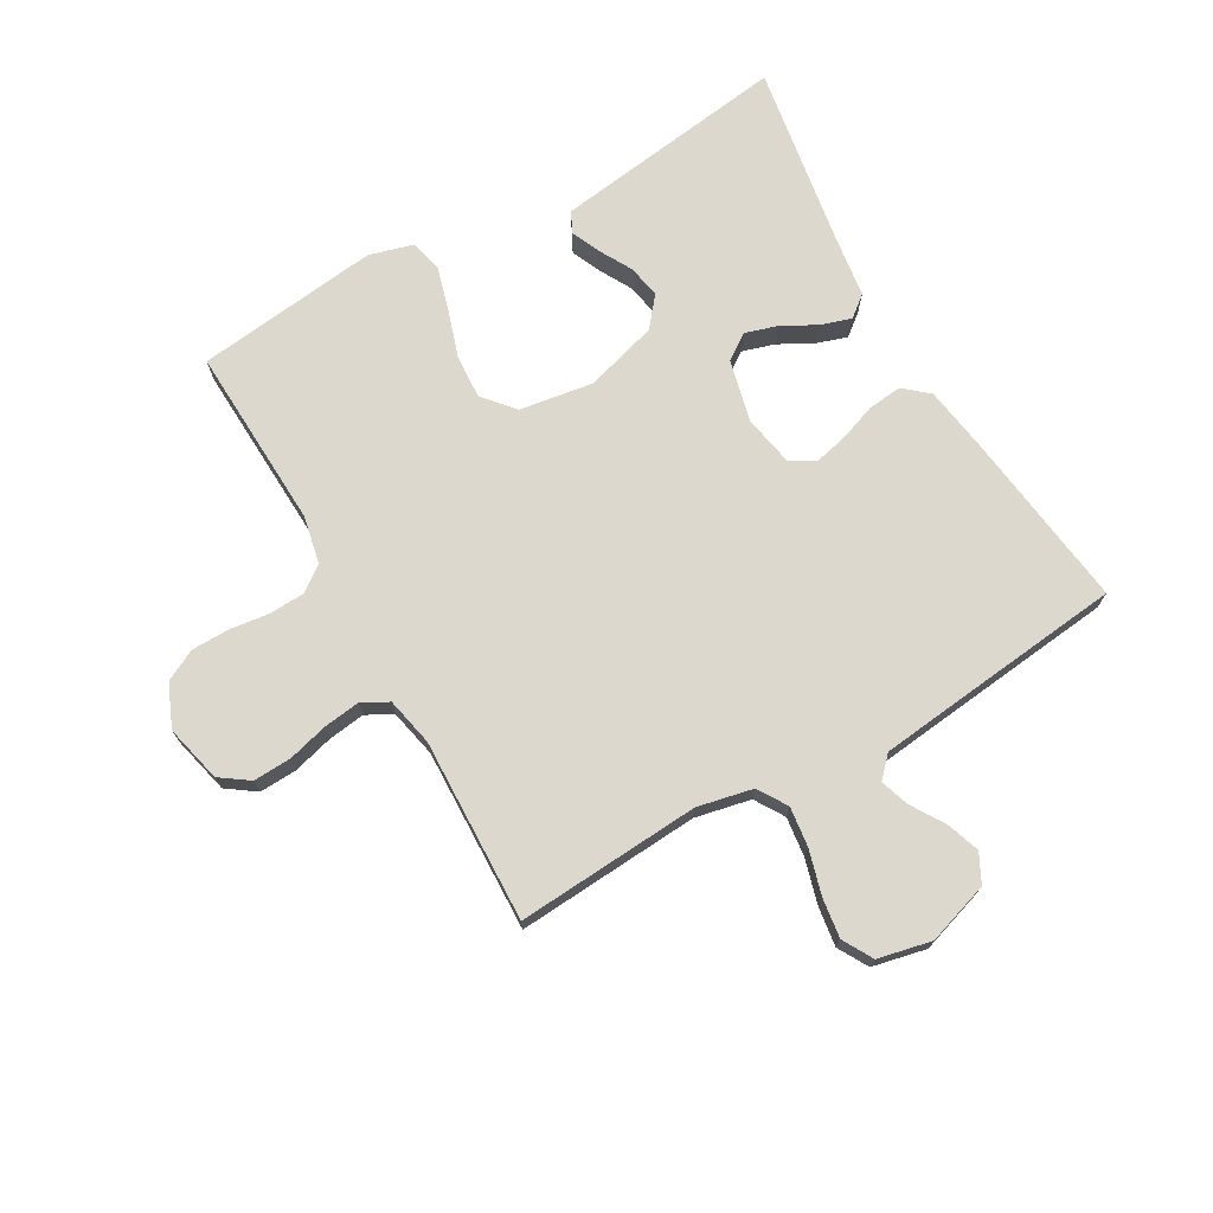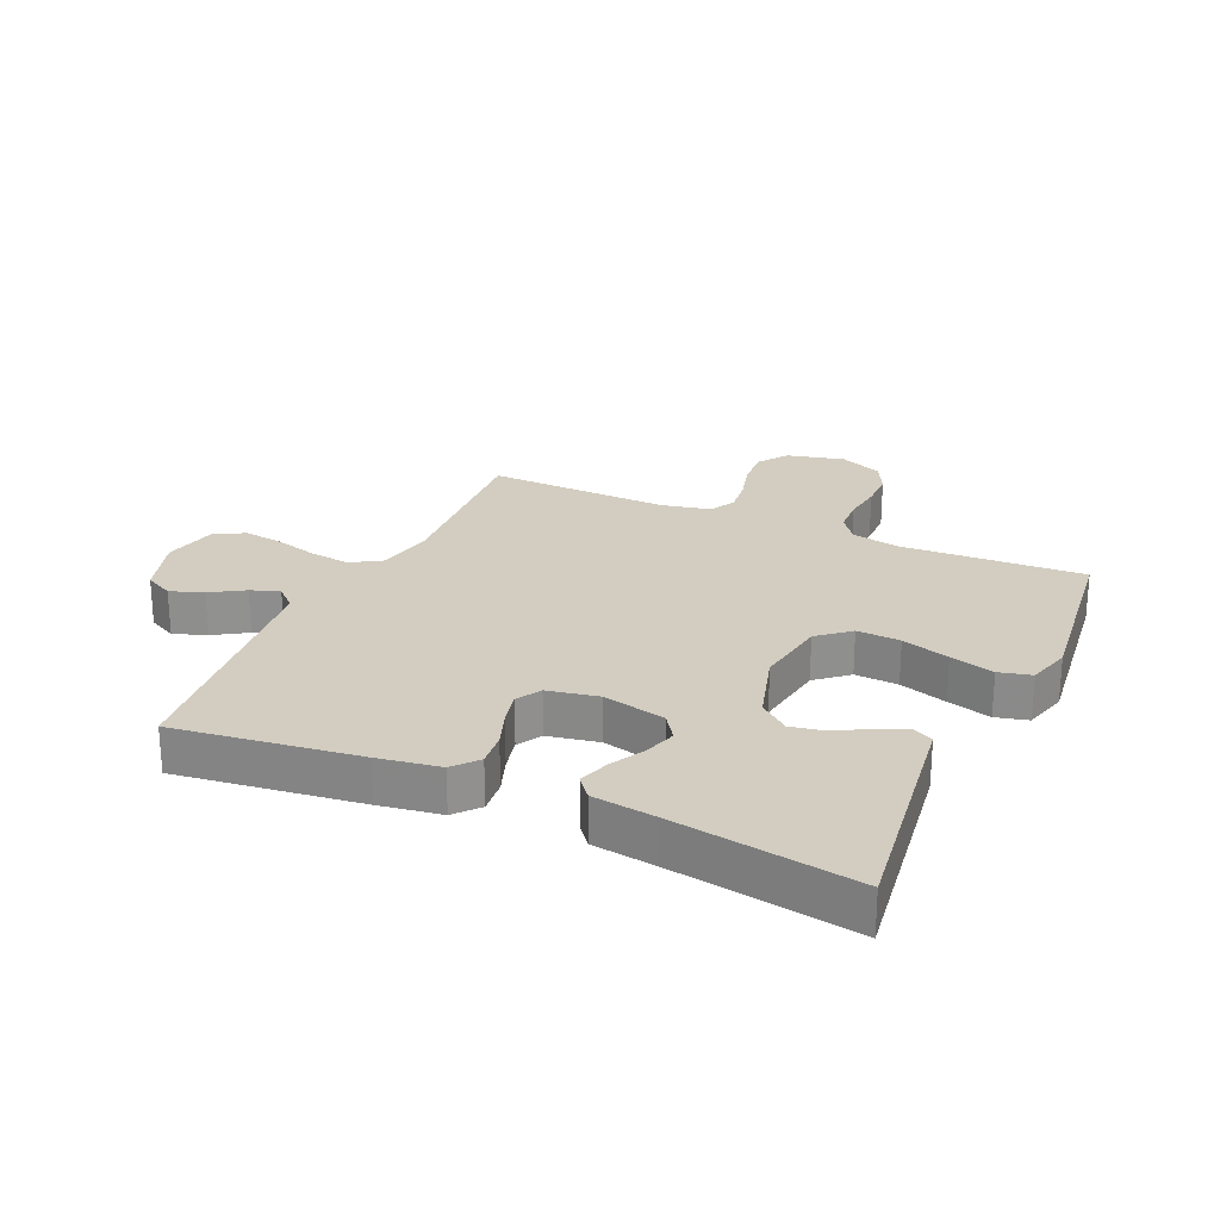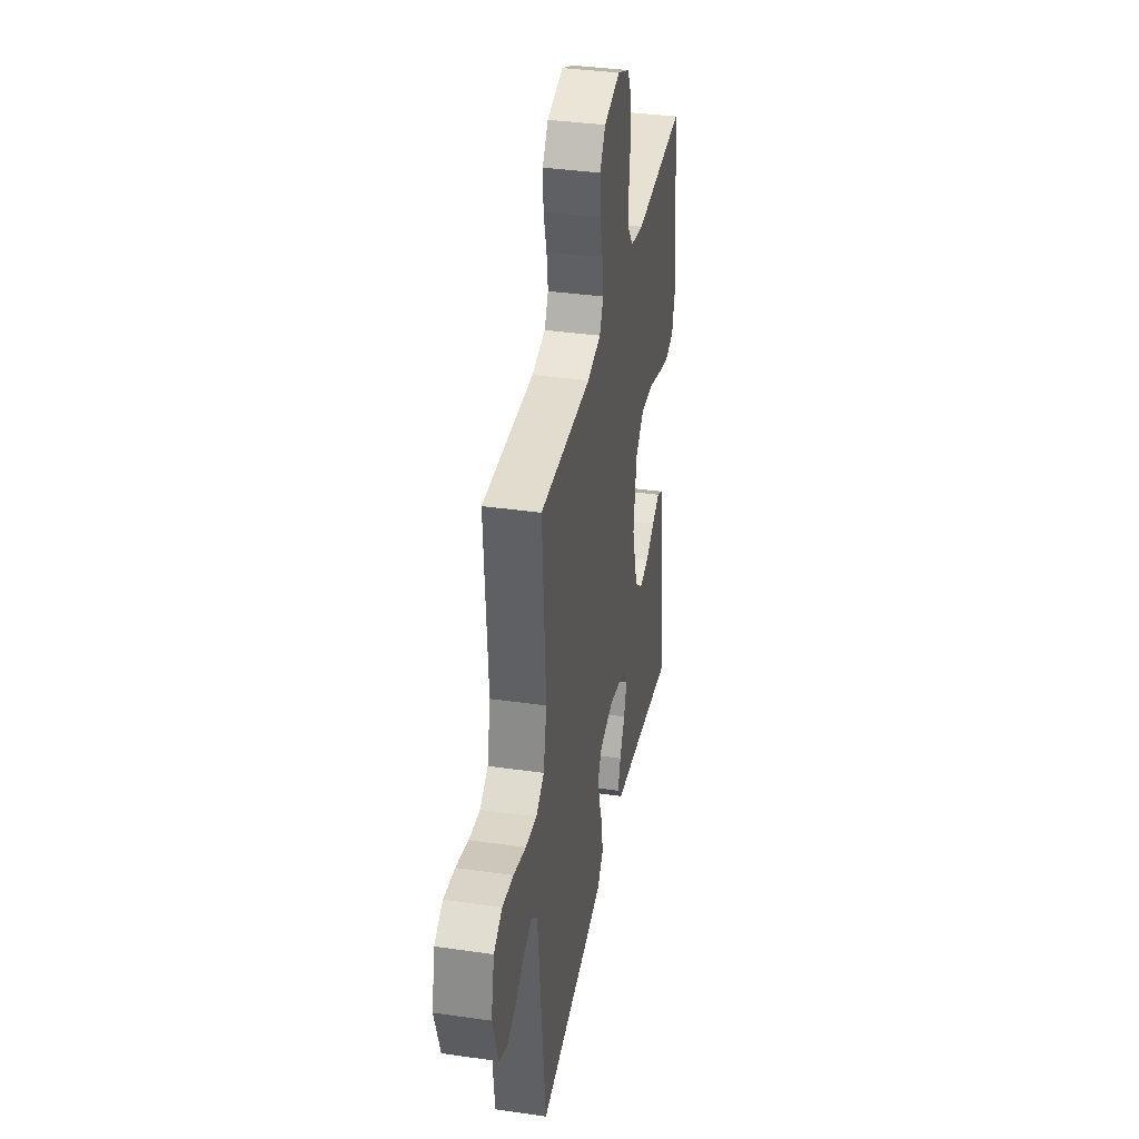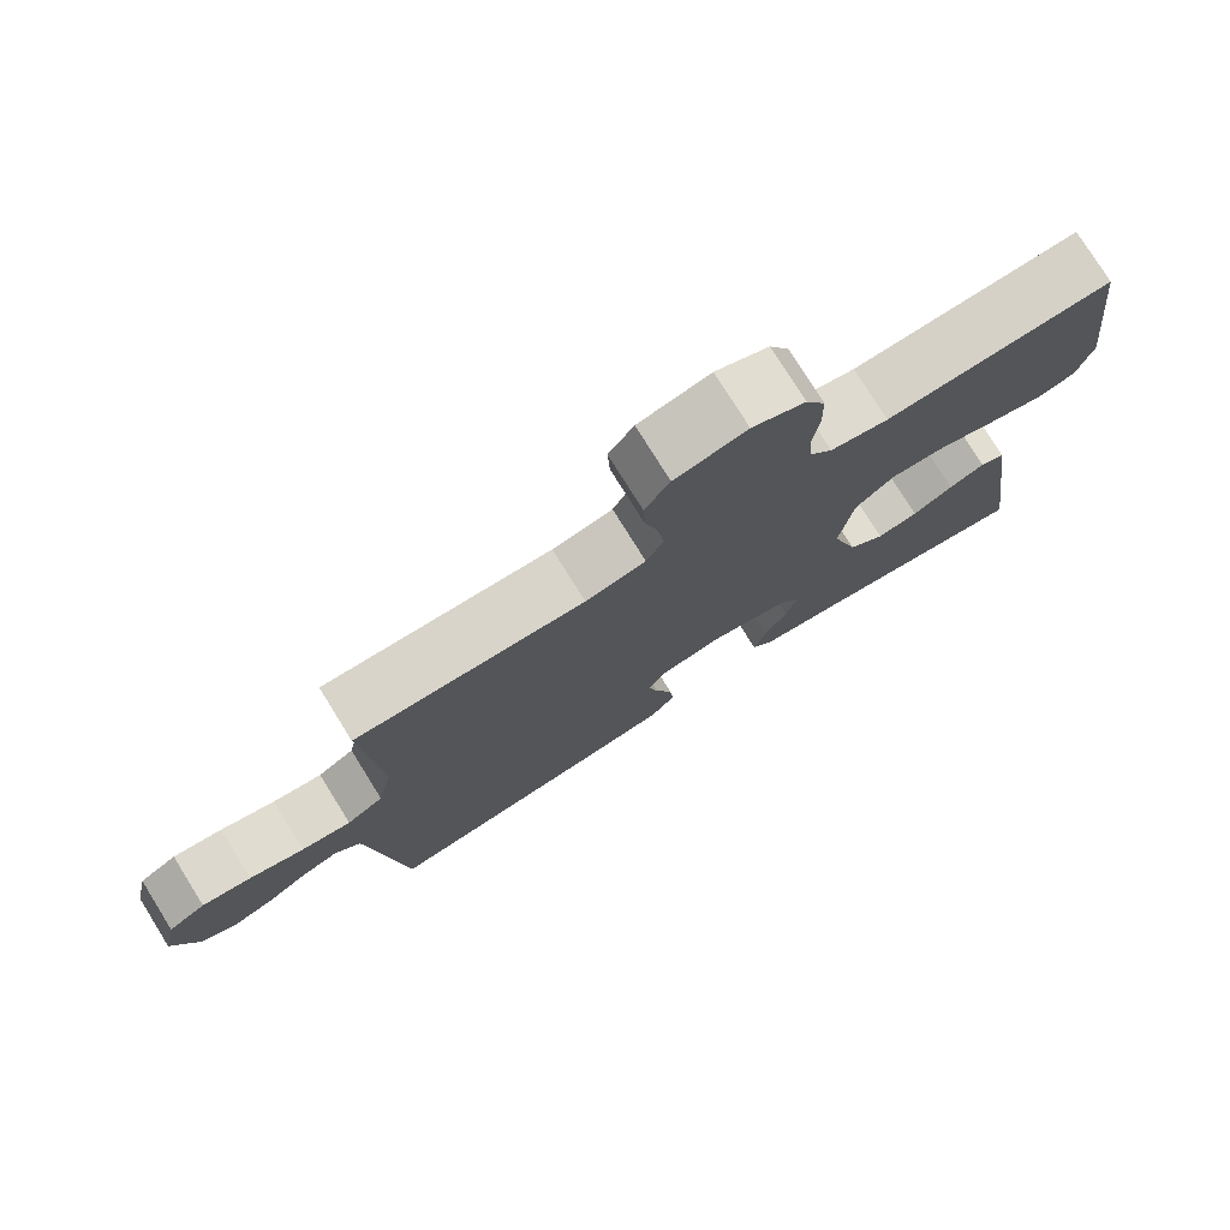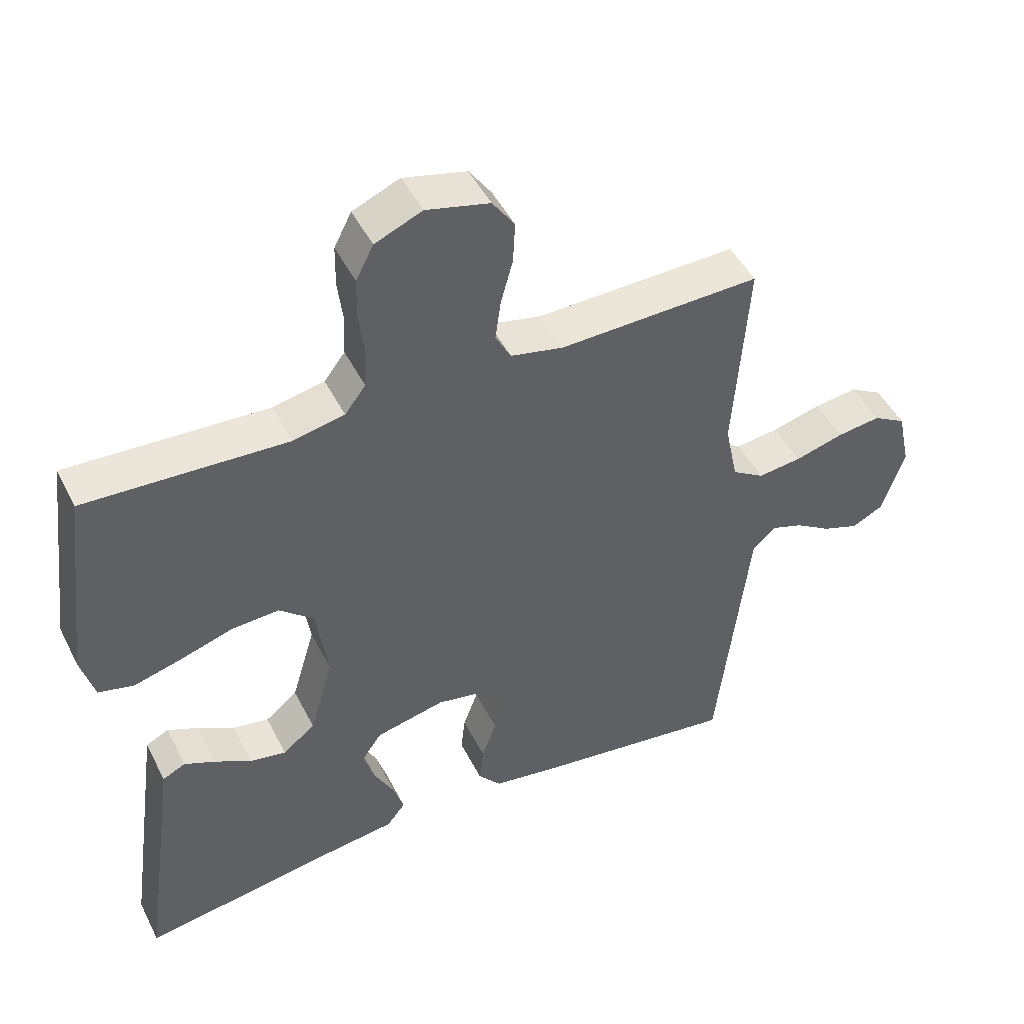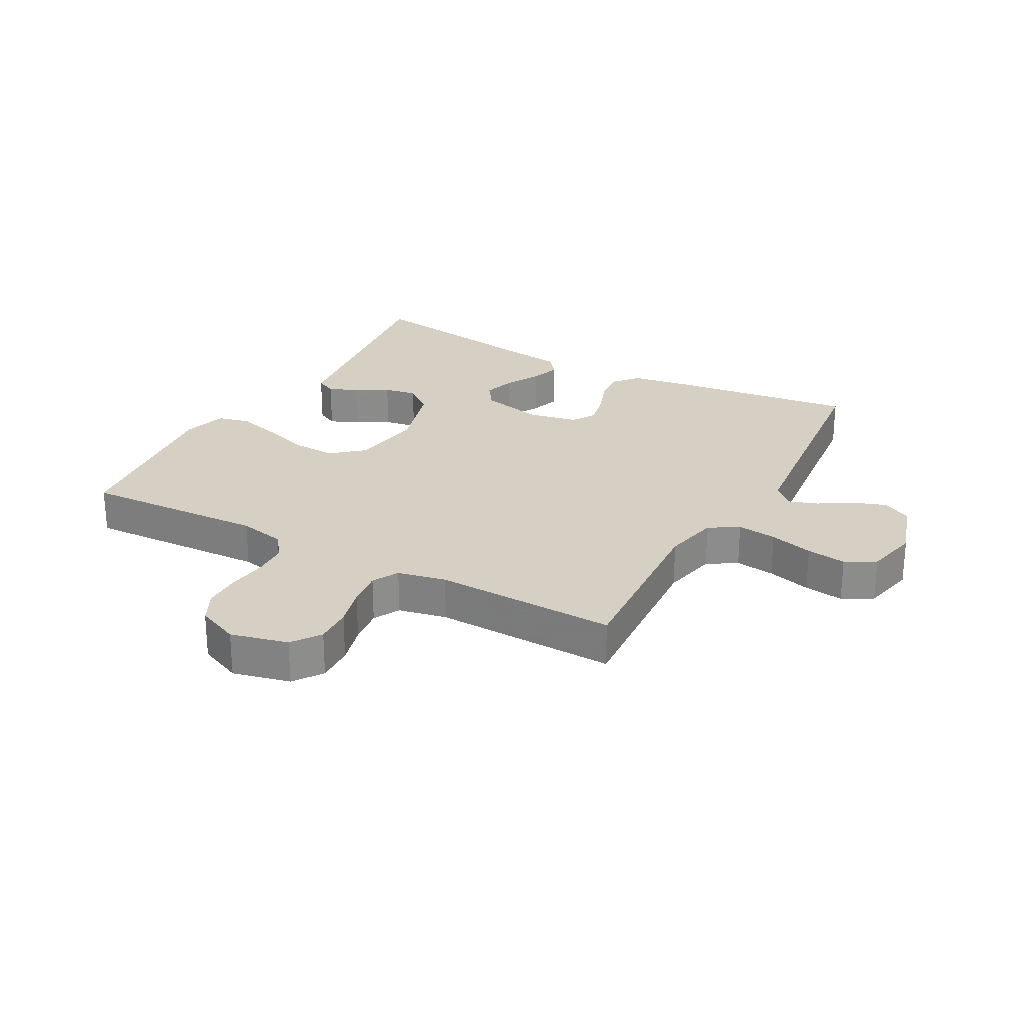
<metadata>
{"format":"obj","ext":"obj","renderer":"f3d","projection":"perspective","resolution":1024,"background":"white","views":[{"elev":72.3,"azim":60.4,"up":"+Y"},{"elev":24.5,"azim":-155.7,"up":"+Y"},{"elev":36.3,"azim":100.6,"up":"+Z"},{"elev":77.1,"azim":148.1,"up":"+Z"},{"elev":47.2,"azim":-25.8,"up":"+Z"},{"elev":26.0,"azim":28.9,"up":"+Y"}]}
</metadata>
<code>
v 0.5 0.07 -0.5
v 0.2 0.07 -0.461
v 0.099 0.07 -0.445
v 0.065 0.07 -0.405
v 0.071 0.07 -0.349
v 0.093 0.07 -0.289
v 0.106 0.07 -0.234
v 0.083 0.07 -0.194
v 0 0.07 -0.178
v -0.103 0.07 -0.202
v -0.132 0.07 -0.244
v -0.116 0.07 -0.297
v -0.086 0.07 -0.353
v -0.07 0.07 -0.403
v -0.098 0.07 -0.438
v -0.2 0.07 -0.452
v -0.5 0.07 -0.5
v -0.458 0.07 -0.2
v -0.446 0.07 -0.114
v -0.412 0.07 -0.097
v -0.365 0.07 -0.118
v -0.311 0.07 -0.148
v -0.257 0.07 -0.158
v -0.209 0.07 -0.119
v -0.174 0.07 0
v -0.192 0.07 0.12
v -0.243 0.07 0.164
v -0.314 0.07 0.16
v -0.392 0.07 0.135
v -0.464 0.07 0.115
v -0.517 0.07 0.128
v -0.537 0.07 0.2
v -0.5 0.07 0.5
v -0.2 0.07 0.486
v -0.123 0.07 0.502
v -0.092 0.07 0.543
v -0.089 0.07 0.601
v -0.097 0.07 0.666
v -0.096 0.07 0.728
v -0.07 0.07 0.779
v 0 0.07 0.809
v 0.094 0.07 0.786
v 0.127 0.07 0.739
v 0.124 0.07 0.677
v 0.106 0.07 0.611
v 0.098 0.07 0.551
v 0.121 0.07 0.508
v 0.2 0.07 0.491
v 0.5 0.07 0.5
v 0.479 0.07 0.2
v 0.498 0.07 0.109
v 0.546 0.07 0.079
v 0.611 0.07 0.087
v 0.683 0.07 0.107
v 0.748 0.07 0.116
v 0.797 0.07 0.088
v 0.816 0.07 0
v 0.783 0.07 -0.101
v 0.736 0.07 -0.125
v 0.682 0.07 -0.106
v 0.628 0.07 -0.072
v 0.581 0.07 -0.056
v 0.547 0.07 -0.088
v 0.534 0.07 -0.2
v 0.5 0 -0.5
v 0.2 0 -0.461
v 0.099 0 -0.445
v 0.065 0 -0.405
v 0.071 0 -0.349
v 0.093 0 -0.289
v 0.106 0 -0.234
v 0.083 0 -0.194
v 0 0 -0.178
v -0.103 0 -0.202
v -0.132 0 -0.244
v -0.116 0 -0.297
v -0.086 0 -0.353
v -0.07 0 -0.403
v -0.098 0 -0.438
v -0.2 0 -0.452
v -0.5 0 -0.5
v -0.458 0 -0.2
v -0.446 0 -0.114
v -0.412 0 -0.097
v -0.365 0 -0.118
v -0.311 0 -0.148
v -0.257 0 -0.158
v -0.209 0 -0.119
v -0.174 0 0
v -0.192 0 0.12
v -0.243 0 0.164
v -0.314 0 0.16
v -0.392 0 0.135
v -0.464 0 0.115
v -0.517 0 0.128
v -0.537 0 0.2
v -0.5 0 0.5
v -0.2 0 0.486
v -0.123 0 0.502
v -0.092 0 0.543
v -0.089 0 0.601
v -0.097 0 0.666
v -0.096 0 0.728
v -0.07 0 0.779
v 0 0 0.809
v 0.094 0 0.786
v 0.127 0 0.739
v 0.124 0 0.677
v 0.106 0 0.611
v 0.098 0 0.551
v 0.121 0 0.508
v 0.2 0 0.491
v 0.5 0 0.5
v 0.479 0 0.2
v 0.498 0 0.109
v 0.546 0 0.079
v 0.611 0 0.087
v 0.683 0 0.107
v 0.748 0 0.116
v 0.797 0 0.088
v 0.816 0 0
v 0.783 0 -0.101
v 0.736 0 -0.125
v 0.682 0 -0.106
v 0.628 0 -0.072
v 0.581 0 -0.056
v 0.547 0 -0.088
v 0.534 0 -0.2
f 59 60 61
f 58 59 61
f 57 58 61
f 56 57 61
f 55 56 61
f 54 55 61
f 53 54 61
f 52 53 61 62
f 51 52 62 63
f 48 49 50
f 47 48 50 51
f 43 44 45
f 42 43 45
f 41 42 45
f 40 41 45
f 39 40 45
f 38 39 45
f 37 38 45
f 36 37 45 46
f 35 36 46 47
f 32 33 34
f 31 32 34
f 30 31 34
f 29 30 34
f 28 29 34
f 34 35 47
f 28 34 47
f 27 28 47
f 20 21 22
f 19 20 22
f 18 19 22
f 18 22 23
f 17 18 23
f 16 17 23
f 15 16 23
f 14 15 23
f 13 14 23
f 12 13 23
f 11 12 23 24
f 4 5 6
f 3 4 6
f 2 3 6
f 1 2 6
f 64 1 6
f 64 6 7
f 51 63 64
f 47 51 64
f 27 47 64
f 26 27 64
f 25 26 64
f 10 11 24 25
f 9 10 25
f 8 9 25 64
f 7 8 64
f 125 124 123
f 125 123 122
f 125 122 121
f 125 121 120
f 125 120 119
f 125 119 118
f 125 118 117
f 126 125 117 116
f 127 126 116 115
f 114 113 112
f 115 114 112 111
f 109 108 107
f 109 107 106
f 109 106 105
f 109 105 104
f 109 104 103
f 109 103 102
f 109 102 101
f 110 109 101 100
f 111 110 100 99
f 98 97 96
f 98 96 95
f 98 95 94
f 98 94 93
f 98 93 92
f 111 99 98
f 111 98 92
f 111 92 91
f 86 85 84
f 86 84 83
f 86 83 82
f 87 86 82
f 87 82 81
f 87 81 80
f 87 80 79
f 87 79 78
f 87 78 77
f 87 77 76
f 88 87 76 75
f 70 69 68
f 70 68 67
f 70 67 66
f 70 66 65
f 70 65 128
f 71 70 128
f 128 127 115
f 128 115 111
f 128 111 91
f 128 91 90
f 128 90 89
f 89 88 75 74
f 89 74 73
f 128 89 73 72
f 128 72 71
f 1 65 66 2
f 2 66 67 3
f 3 67 68 4
f 4 68 69 5
f 5 69 70 6
f 6 70 71 7
f 7 71 72 8
f 8 72 73 9
f 9 73 74 10
f 10 74 75 11
f 11 75 76 12
f 12 76 77 13
f 13 77 78 14
f 14 78 79 15
f 15 79 80 16
f 16 80 81 17
f 17 81 82 18
f 18 82 83 19
f 19 83 84 20
f 20 84 85 21
f 21 85 86 22
f 22 86 87 23
f 23 87 88 24
f 24 88 89 25
f 25 89 90 26
f 26 90 91 27
f 27 91 92 28
f 28 92 93 29
f 29 93 94 30
f 30 94 95 31
f 31 95 96 32
f 32 96 97 33
f 33 97 98 34
f 34 98 99 35
f 35 99 100 36
f 36 100 101 37
f 37 101 102 38
f 38 102 103 39
f 39 103 104 40
f 40 104 105 41
f 41 105 106 42
f 42 106 107 43
f 43 107 108 44
f 44 108 109 45
f 45 109 110 46
f 46 110 111 47
f 47 111 112 48
f 48 112 113 49
f 49 113 114 50
f 50 114 115 51
f 51 115 116 52
f 52 116 117 53
f 53 117 118 54
f 54 118 119 55
f 55 119 120 56
f 56 120 121 57
f 57 121 122 58
f 58 122 123 59
f 59 123 124 60
f 60 124 125 61
f 61 125 126 62
f 62 126 127 63
f 63 127 128 64
f 64 128 65 1

</code>
